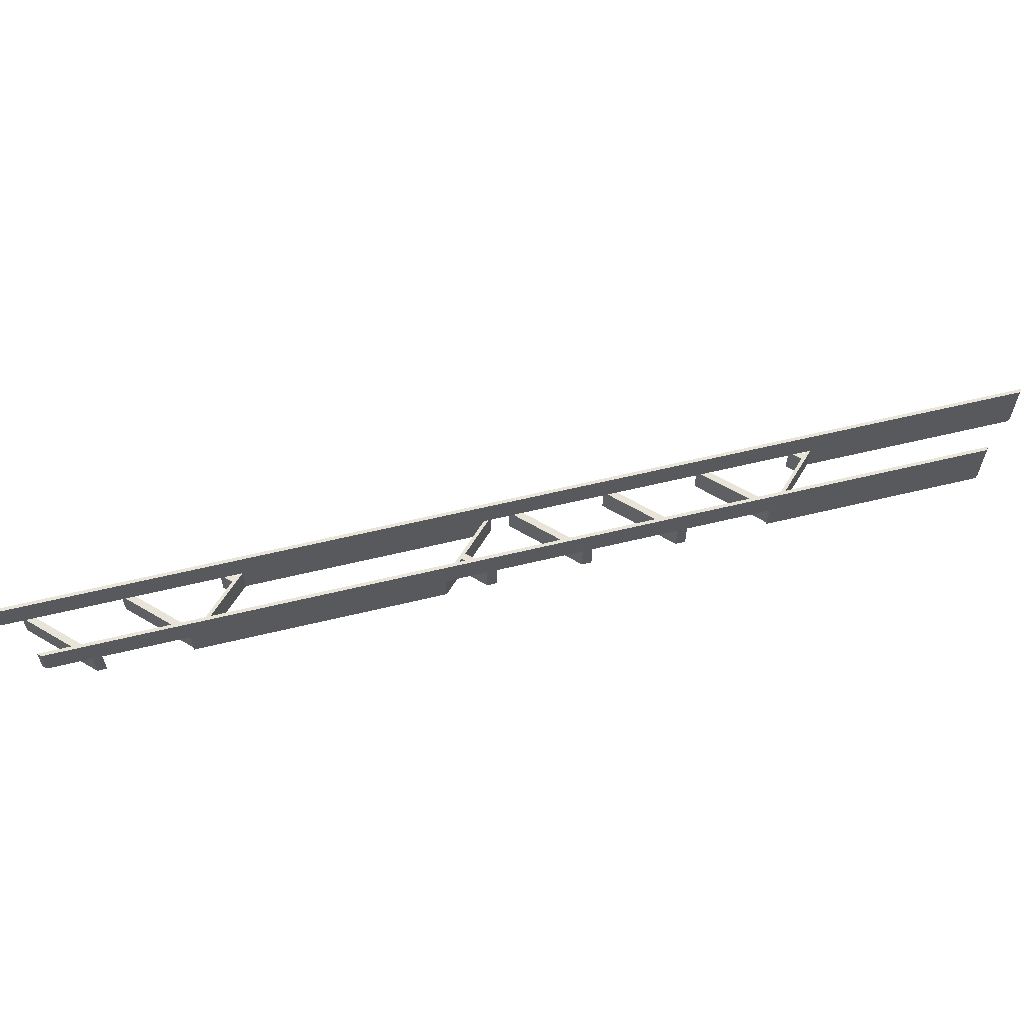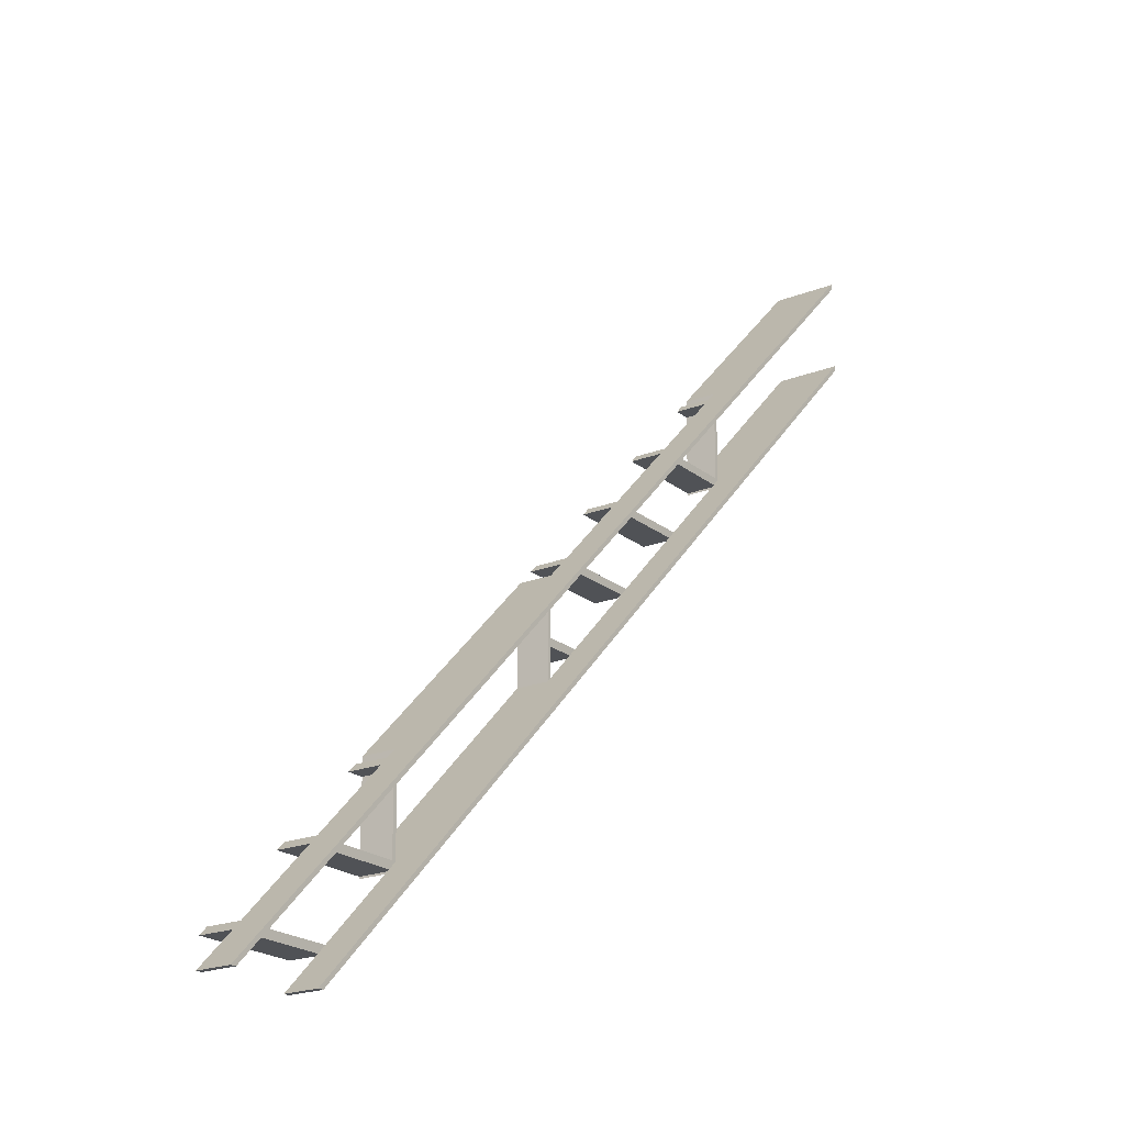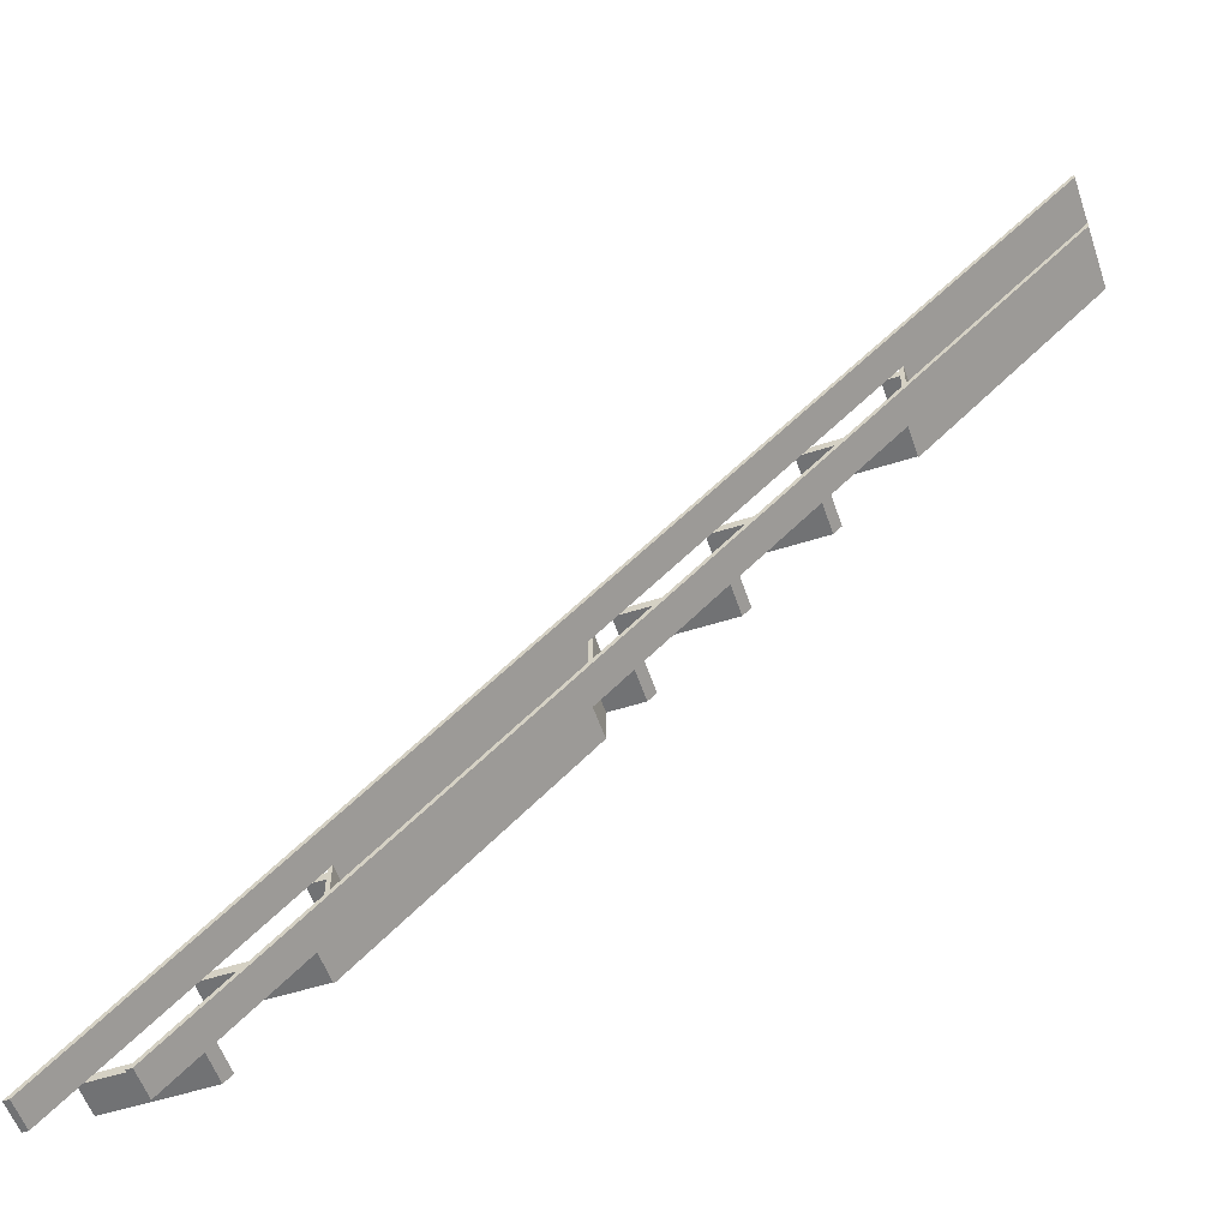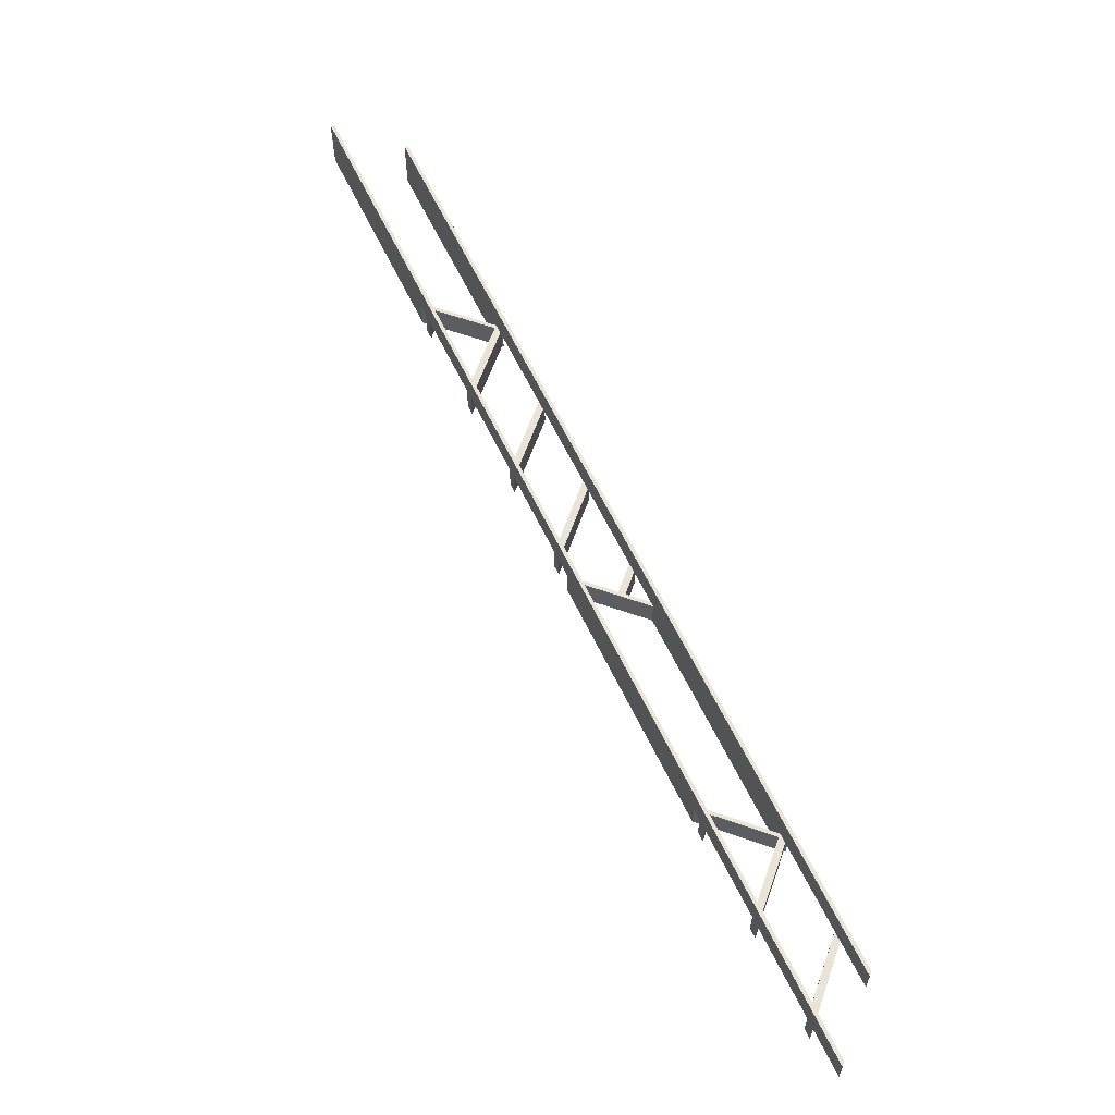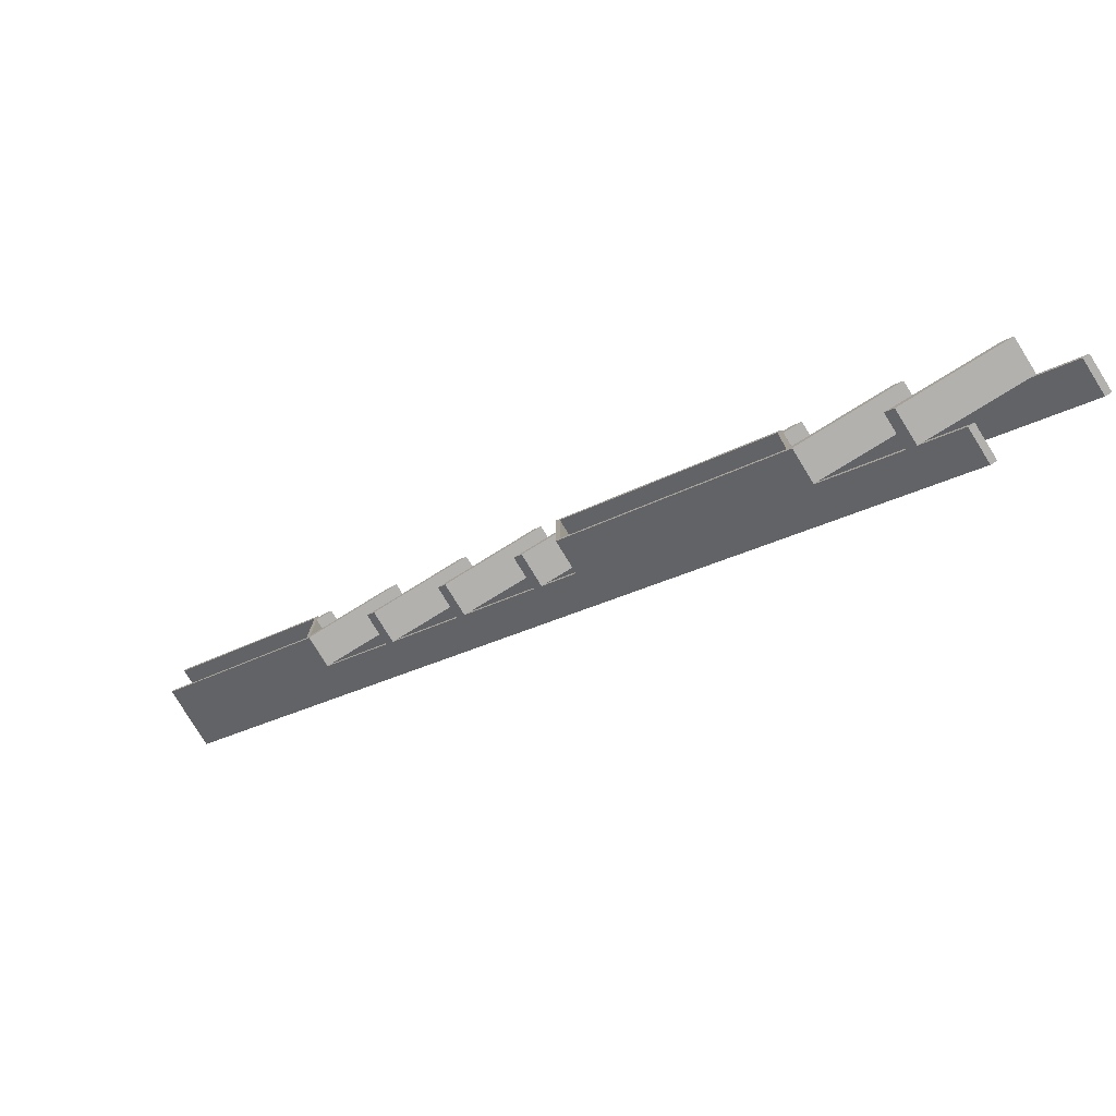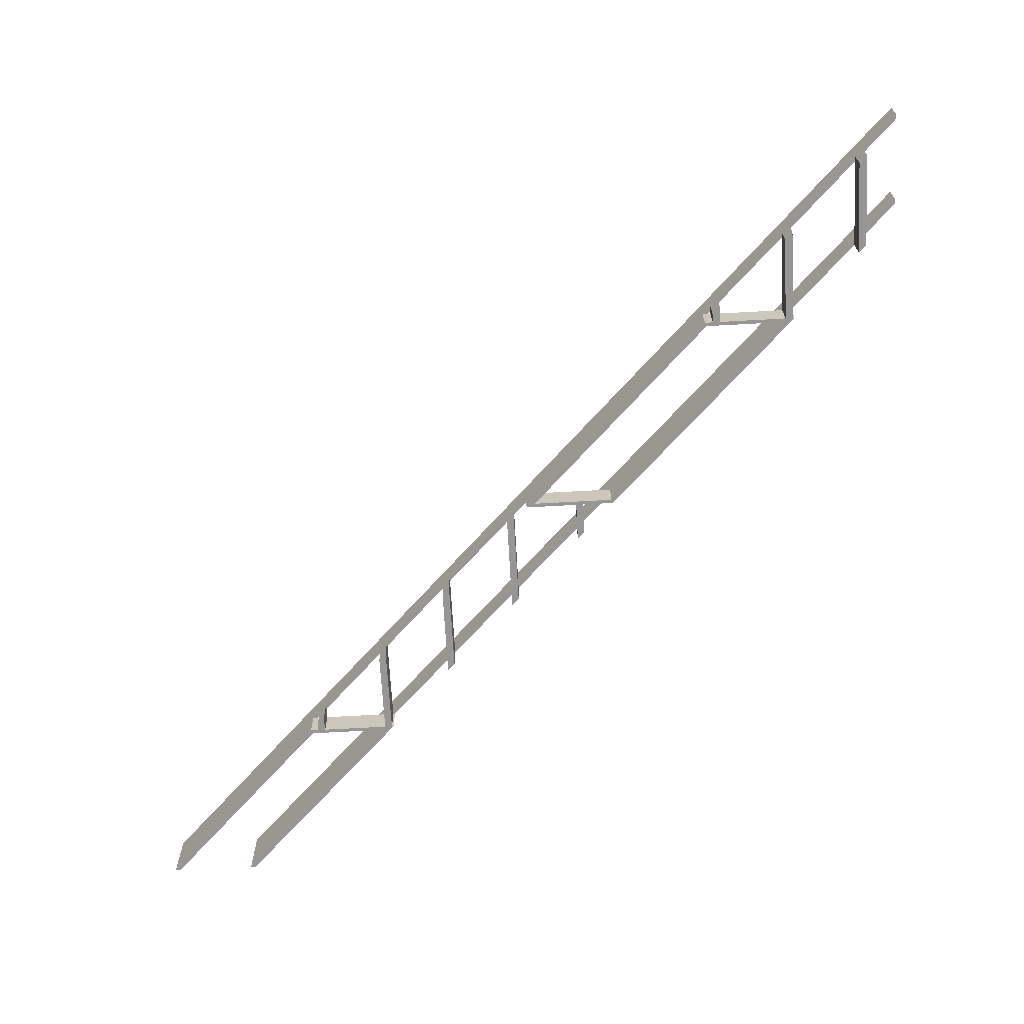
<metadata>
{"format":"obj","ext":"obj","renderer":"f3d","projection":"perspective","resolution":1024,"background":"white","views":[{"elev":60.6,"azim":31.1,"up":"+Z"},{"elev":-20.9,"azim":-54.7,"up":"+Y"},{"elev":-55.4,"azim":18.5,"up":"+Y"},{"elev":61.2,"azim":-70.4,"up":"+Z"},{"elev":-79.2,"azim":-148.4,"up":"+Y"},{"elev":-68.0,"azim":-86.8,"up":"+Z"}]}
</metadata>
<code>
v 775 -1445 120
v 775 -1336 80
v 775 -1336 120
v 775 -1445 80
v 1375 -736.1 120
v 1600 -511.1 160
v 1600 -511.1 80
v 1375 -736.1 80
v 1025 -1086 120
v 1025 -1086 80
v 511.1 -1600 160
v 666.1 -1445 120
v 656.1 -1455 120
v 566.1 -1545 120
v 556.1 -1555 120
v 511.1 -1600 120
v 1370 -741.1 120
v 1366 -745 120
v 1356 -755 120
v 1266 -845 120
v 1256 -855 120
v 1166 -945 120
v 1156 -955 120
v 1066 -1045 120
v 1056 -1055 120
v 1030 -1081 120
v 770 -1341 120
v 766.1 -1345 120
v 756.1 -1355 120
v 770 -1445 120
v 765.3 -1455 120
v 770 -1355 120
v 770 -1345 120
v 665.3 -1555 120
v 620.3 -1600 160
v 620.3 -1600 120
v 675.3 -1545 120
v 1025 -1195 120
v 1025 -1195 80
v 1600 -620.3 80
v 1375 -845.3 120
v 1375 -845.3 80
v 1600 -620.3 160
v 1030 -1190 120
v 1065 -1155 120
v 1075 -1145 120
v 1165 -1055 120
v 1175 -1045 120
v 1265 -955 120
v 1275 -945 120
v 1365 -855 120
v 770 -1445 80
v 659 -1445 80
v 770 -1455 80
v 770 -1457 80
v 770 -1355 80
v 759 -1345 80
v 749 -1355 80
v 770 -1345 80
v 770 -1334 80
v 1030 -1197 80
v 1030 -1155 80
v 1072 -1155 80
v 1030 -1145 80
v 1082 -1145 80
v 1030 -1074 80
v 649 -1455 80
v 1600 -504 160
v 504 -1600 160
v 504 -1600 120
v 549 -1555 120
v 649 -1455 120
v 559 -1545 120
v 749 -1355 120
v 659 -1445 120
v 759 -1345 120
v 770 -1334 120
v 1030 -1155 120
v 1030 -1145 120
v 1049 -1055 120
v 1030 -1074 120
v 1149 -955 120
v 1059 -1045 120
v 1249 -855 120
v 1159 -945 120
v 1370 -845 120
v 1370 -755 120
v 1370 -745 120
v 1349 -755 120
v 1259 -845 120
v 1359 -745 120
v 1370 -734 120
v 1370 -845 80
v 1259 -845 80
v 1370 -855 80
v 1370 -857.4 80
v 1370 -755 80
v 1359 -745 80
v 1349 -755 80
v 1370 -745 80
v 1370 -734 80
v 1600 -627.4 80
v 1600 -504 80
v 1249 -855 80
v 770 -1455 120
v 1370 -857.4 120
v 1370 -855 120
v 1282 -945 120
v 1182 -1045 120
v 1272 -955 120
v 1082 -1145 120
v 1172 -1055 120
v 1072 -1155 120
v 1030 -1197 120
v 770 -1457 120
v 682.4 -1545 120
v 672.4 -1555 120
v 627.4 -1600 120
v 627.4 -1600 160
v 1600 -627.4 160
v 549 -1555 80
v 559 -1545 80
v 1049 -1055 80
v 1059 -1045 80
v 1149 -955 80
v 1159 -945 80
v 672.4 -1555 80
v 682.4 -1545 80
v 1172 -1055 80
v 1182 -1045 80
v 1272 -955 80
v 1282 -945 80
f 1 2 3
f 4 2 1
f 7 6 5
f 8 7 5
f 10 9 3
f 2 10 3
f 13 12 11
f 14 13 11
f 15 14 11
f 16 15 11
f 5 6 11
f 17 5 11
f 18 17 11
f 19 18 11
f 20 19 11
f 21 20 11
f 22 21 11
f 23 22 11
f 24 23 11
f 25 24 11
f 26 25 11
f 9 26 11
f 3 9 11
f 27 3 11
f 28 27 11
f 29 28 11
f 12 29 11
f 31 1 30
f 30 1 32
f 31 30 12
f 31 12 13
f 32 33 28
f 32 28 29
f 32 1 3
f 33 32 3
f 33 3 27
f 36 35 34
f 34 35 37
f 37 35 31
f 31 35 1
f 4 1 38
f 39 4 38
f 42 41 40
f 40 41 43
f 1 35 43
f 38 1 43
f 44 38 43
f 45 44 43
f 46 45 43
f 47 46 43
f 48 47 43
f 49 48 43
f 50 49 43
f 51 50 43
f 41 51 43
f 54 53 52
f 55 54 4
f 54 52 4
f 58 57 56
f 4 52 56
f 56 57 59
f 59 60 2
f 4 56 2
f 56 59 2
f 55 4 61
f 61 39 62
f 62 64 63
f 63 64 65
f 10 60 66
f 53 54 67
f 10 66 64
f 60 10 2
f 62 39 10
f 64 62 10
f 61 4 39
f 11 6 68
f 69 11 68
f 70 16 69
f 69 16 11
f 71 15 16
f 71 16 70
f 34 37 14
f 34 14 15
f 72 13 14
f 72 14 73
f 74 29 12
f 74 12 75
f 27 28 76
f 77 27 76
f 10 39 38
f 10 38 9
f 38 44 78
f 45 46 79
f 78 45 79
f 79 9 38
f 78 79 38
f 9 79 26
f 80 25 26
f 81 80 26
f 25 47 24
f 47 48 24
f 82 23 24
f 82 24 83
f 23 49 22
f 49 50 22
f 84 21 22
f 84 22 85
f 51 41 86
f 86 41 87
f 21 51 20
f 51 86 20
f 19 87 18
f 87 88 18
f 17 88 5
f 87 41 5
f 88 87 5
f 89 19 20
f 89 20 90
f 17 18 91
f 92 17 91
f 42 8 5
f 42 5 41
f 95 94 93
f 96 95 42
f 95 93 42
f 99 98 97
f 42 93 97
f 97 98 100
f 100 101 8
f 97 100 8
f 96 42 102
f 7 101 103
f 94 95 104
f 102 42 40
f 97 8 42
f 101 7 8
f 7 103 68
f 6 7 68
f 59 33 27
f 60 27 77
f 60 59 27
f 57 76 28
f 59 28 33
f 59 57 28
f 29 74 58
f 32 29 56
f 29 58 56
f 56 30 32
f 56 52 30
f 53 75 12
f 52 12 30
f 52 53 12
f 13 72 67
f 31 13 54
f 105 31 54
f 13 67 54
f 107 106 51
f 51 106 108
f 51 108 50
f 49 110 109
f 49 109 48
f 47 112 111
f 47 111 46
f 45 113 44
f 44 113 114
f 105 115 31
f 31 115 116
f 31 116 37
f 34 117 118
f 36 34 118
f 36 118 119
f 35 36 119
f 119 120 43
f 35 119 43
f 120 102 43
f 102 40 43
f 70 69 71
f 122 121 71
f 122 71 73
f 71 69 73
f 53 67 72
f 73 69 72
f 53 72 75
f 72 69 75
f 57 58 74
f 57 74 76
f 60 77 81
f 66 60 81
f 124 123 80
f 124 80 83
f 125 82 85
f 126 125 85
f 104 84 90
f 94 104 90
f 99 89 91
f 98 99 91
f 101 92 103
f 103 92 68
f 75 69 68
f 74 75 68
f 76 74 68
f 77 76 68
f 81 77 68
f 80 81 68
f 83 80 68
f 82 83 68
f 85 82 68
f 84 85 68
f 90 84 68
f 89 90 68
f 91 89 68
f 92 91 68
f 66 81 26
f 64 26 79
f 64 66 26
f 46 64 79
f 65 46 111
f 65 64 46
f 117 119 118
f 117 127 128
f 116 117 128
f 116 119 117
f 115 119 116
f 114 115 55
f 114 55 61
f 113 63 65
f 111 113 65
f 109 112 129
f 109 129 130
f 110 131 132
f 108 110 132
f 102 106 96
f 120 106 102
f 120 119 115
f 120 115 114
f 120 114 113
f 120 113 111
f 120 111 112
f 120 112 109
f 120 109 110
f 120 110 108
f 120 108 106
f 45 78 62
f 113 45 63
f 45 62 63
f 62 78 44
f 61 44 114
f 61 62 44
f 54 115 105
f 54 55 115
f 15 71 121
f 34 15 127
f 117 34 127
f 15 121 127
f 122 73 14
f 128 14 37
f 128 37 116
f 128 122 14
f 25 80 123
f 47 25 129
f 112 47 129
f 25 123 129
f 124 83 24
f 130 24 48
f 130 48 109
f 130 124 24
f 23 82 125
f 49 23 131
f 110 49 131
f 23 125 131
f 126 85 22
f 132 22 50
f 132 50 108
f 132 126 22
f 21 84 104
f 51 21 95
f 107 51 95
f 21 104 95
f 100 88 17
f 101 17 92
f 101 100 17
f 98 91 18
f 100 18 88
f 100 98 18
f 19 89 99
f 87 19 97
f 19 99 97
f 97 86 87
f 97 93 86
f 94 90 20
f 93 20 86
f 93 94 20
f 96 106 107
f 95 96 107
f 125 126 131
f 131 126 132
f 123 124 129
f 129 124 130
f 121 122 127
f 127 122 128

</code>
